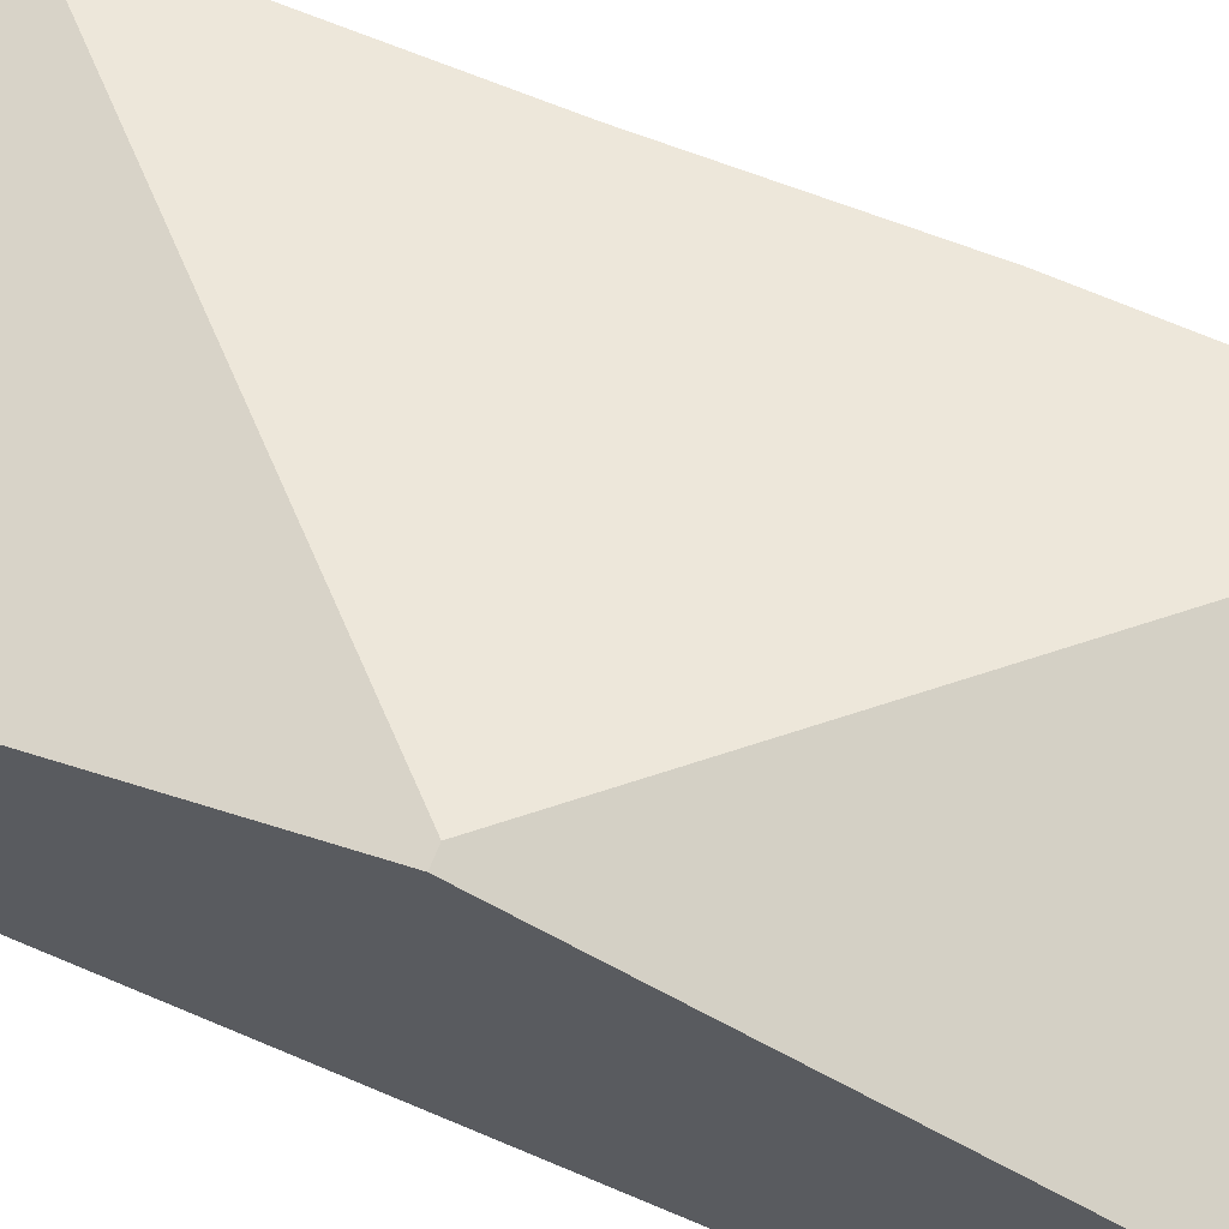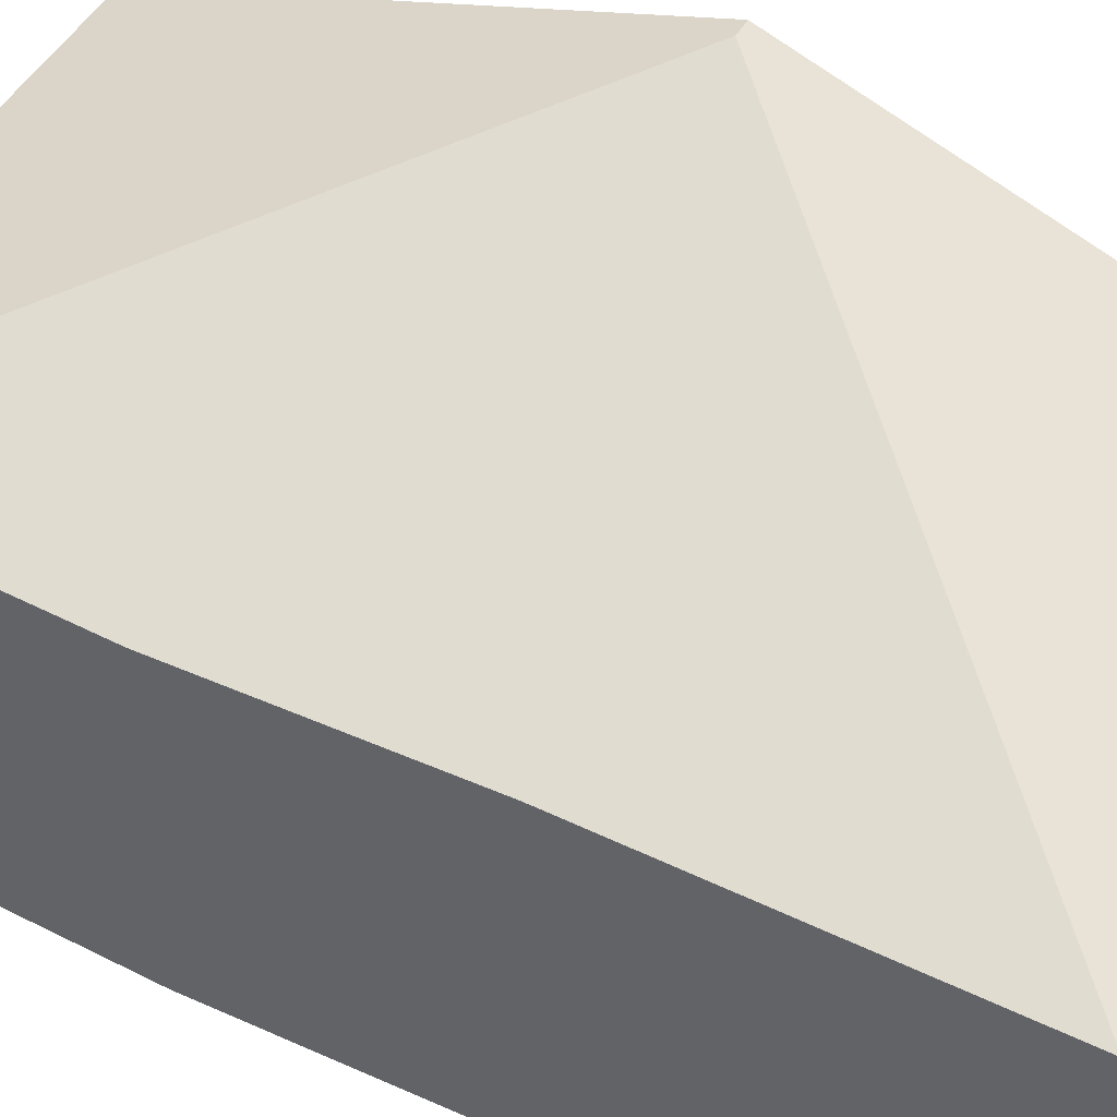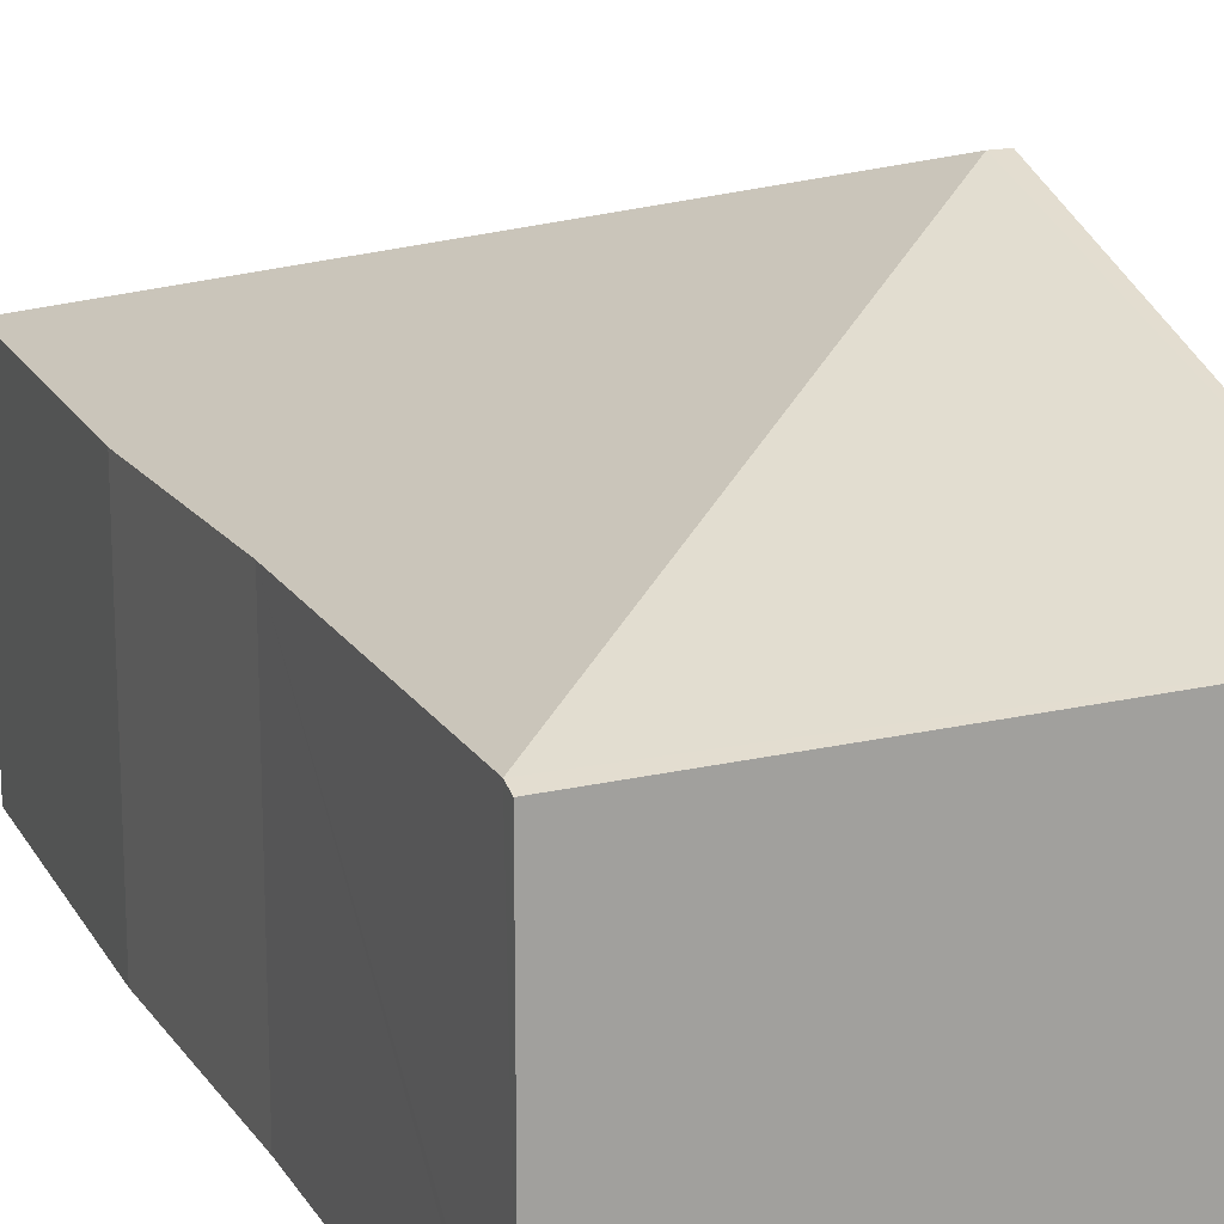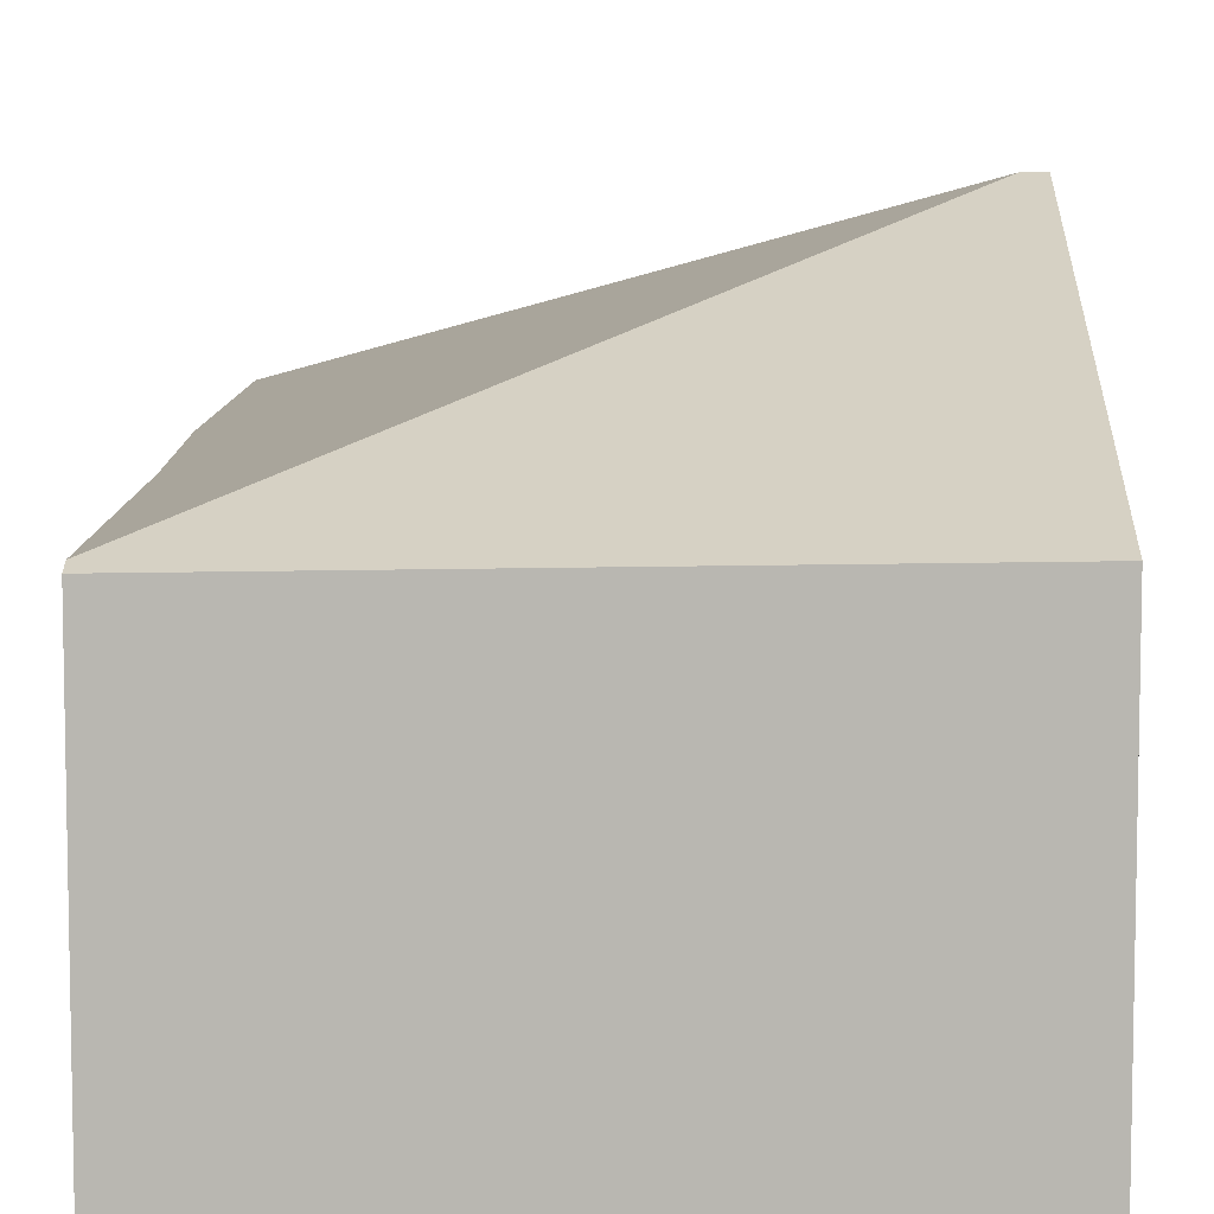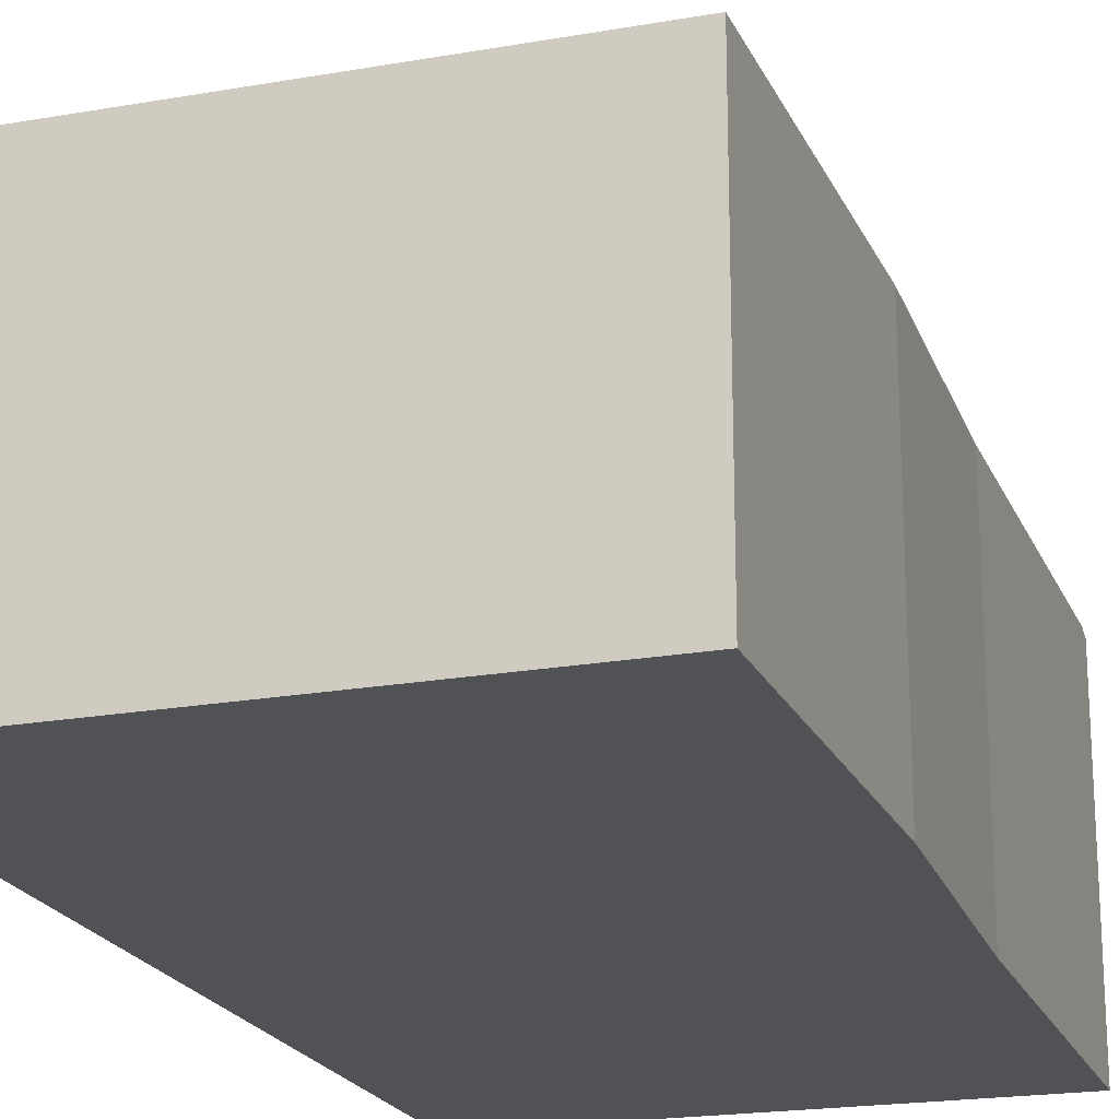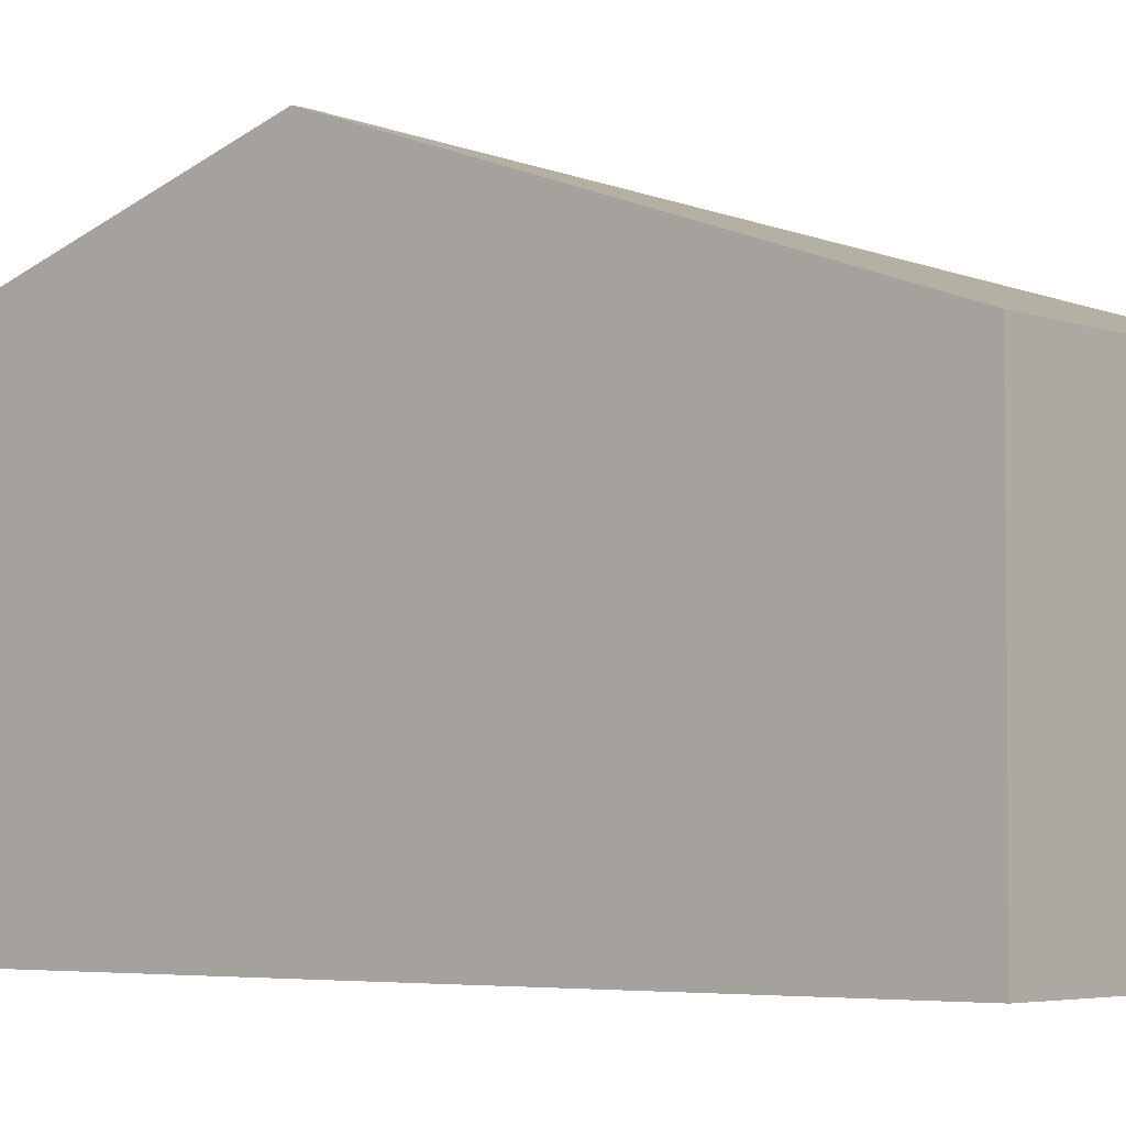
<metadata>
{"format":"obj","ext":"obj","renderer":"f3d","projection":"perspective","resolution":1024,"background":"white","views":[{"elev":68.5,"azim":112.7,"up":"+Y"},{"elev":47.3,"azim":-61.0,"up":"+Y"},{"elev":17.5,"azim":-21.9,"up":"+Y"},{"elev":8.3,"azim":0.6,"up":"+Y"},{"elev":-20.9,"azim":-161.6,"up":"+Y"},{"elev":-4.1,"azim":129.5,"up":"+Y"}]}
</metadata>
<code>
v  3.152 2.646 -0.5
v  3.038 3.106 0.879
v  3.147 3.106 0.878
v  0.033 2.1 -2.096
v  3.158 2.103 -2.128
v  0.008 2.093 -0.5
v  0 2.091 1.28e-16
v  0.057 2.112 1.605
v  0.067 2.118 3.871
v  3.136 2.116 3.845
v  0.067 2.09 3.954
v  0.067 -2.421e-16 3.954
v  0.067 -2.37e-16 3.871
v  0.057 -9.828e-17 1.605
v  0.033 1.283e-16 -2.096
v  0 0 0
v  0.008 3.062e-17 -0.5
v  3.136 -2.354e-16 3.845
v  3.147 -5.376e-17 0.878
v  3.152 3.062e-17 -0.5
v  3.158 1.303e-16 -2.128
g defaultobject
f 1 2 3
f 2 1 4
f 4 1 5
f 6 2 4
f 2 6 7
f 2 7 8
f 2 8 9
f 10 9 11
f 9 10 2
f 2 10 3
f 9 12 11
f 12 9 8
f 12 8 13
f 13 8 14
f 15 6 4
f 6 15 7
f 7 15 16
f 16 15 17
f 7 14 8
f 14 7 16
f 11 18 10
f 18 11 12
f 18 3 10
f 3 18 19
f 3 19 1
f 1 19 20
f 1 20 5
f 5 20 21
f 21 4 5
f 4 21 15
f 20 15 21
f 15 20 19
f 15 19 17
f 17 19 18
f 17 18 16
f 16 18 14
f 14 18 13
f 13 18 12

</code>
